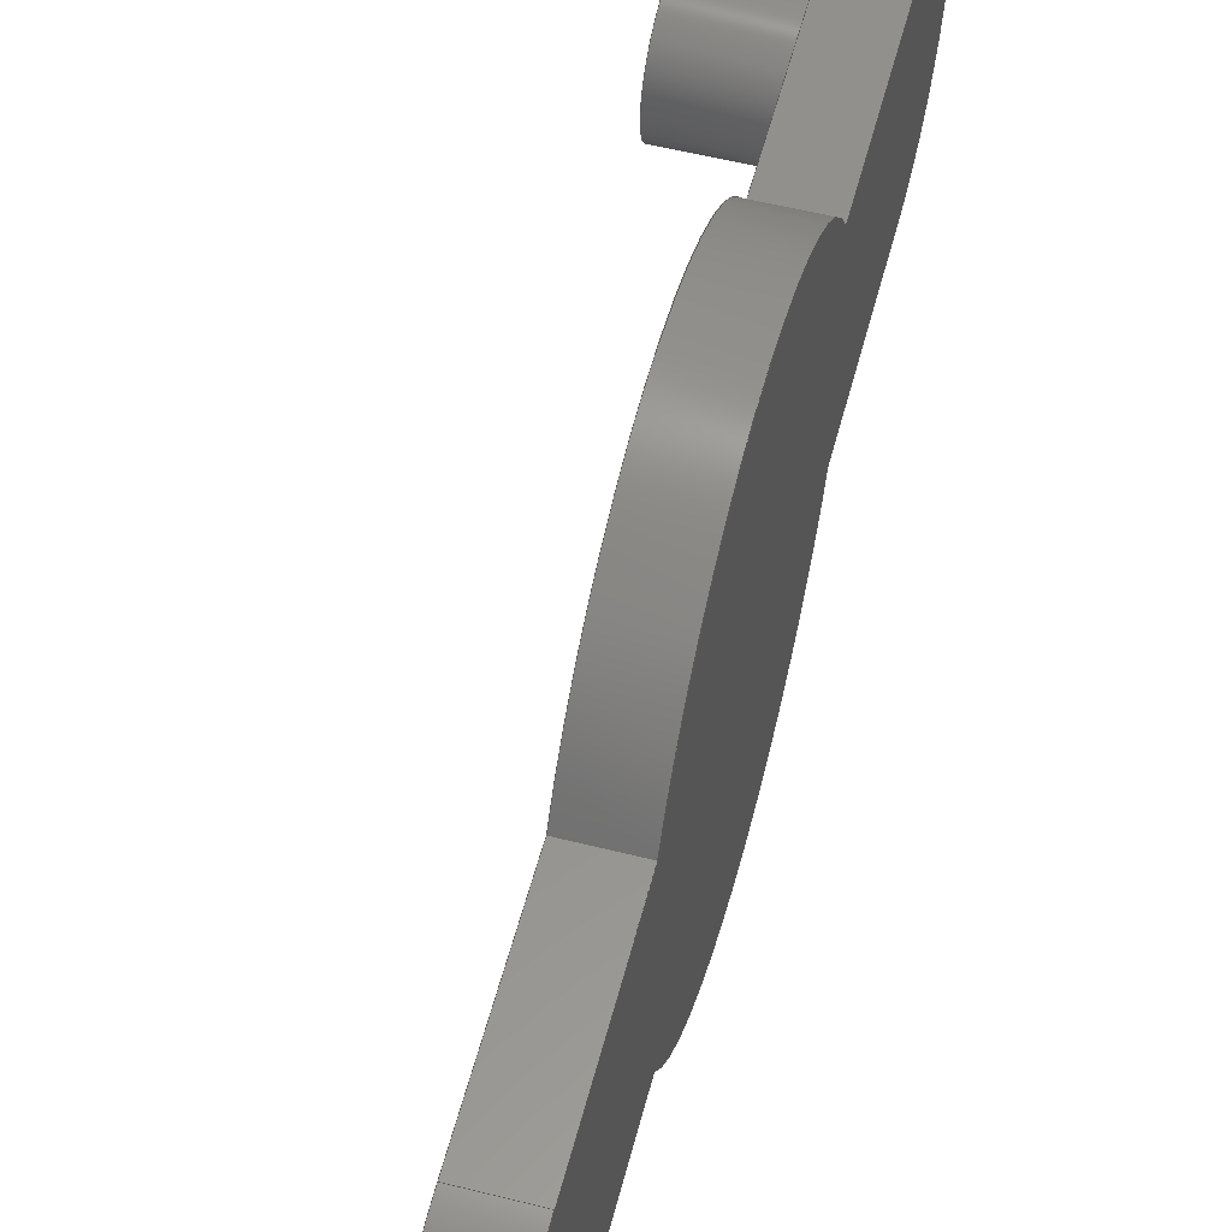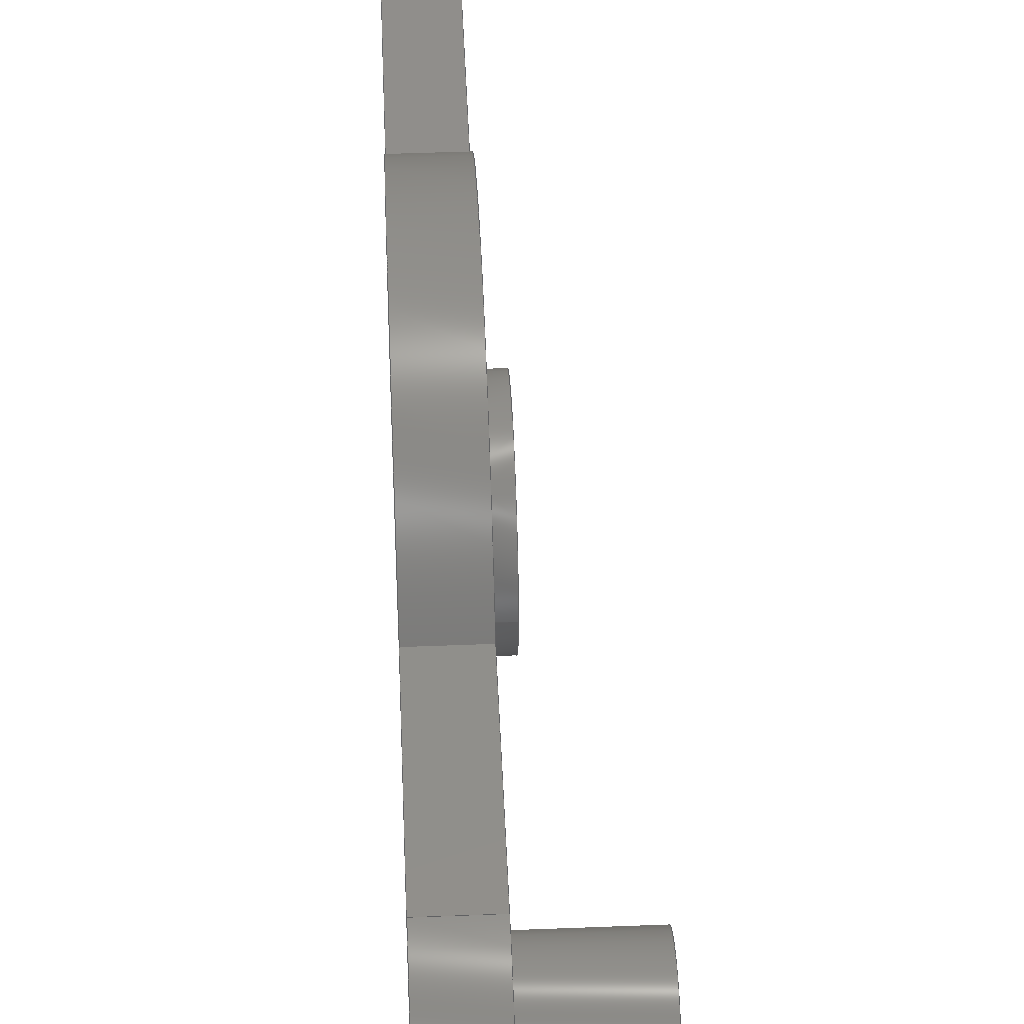
<metadata>
{"format":"step","ext":"step","renderer":"f3d","projection":"perspective","resolution":1024,"background":"white","views":[{"elev":56.5,"azim":-165.3,"up":"+Y"},{"elev":47.8,"azim":-2.5,"up":"+Y"}]}
</metadata>
<code>
ISO-10303-21;
DATA;
#1=MECHANICAL_DESIGN_GEOMETRIC_PRESENTATION_REPRESENTATION('',(#4),#404);
#2=SHAPE_REPRESENTATION_RELATIONSHIP('SRR','None',#411,#3);
#3=ADVANCED_BREP_SHAPE_REPRESENTATION('',(#5),#403);
#4=STYLED_ITEM('',(#421),#5);
#5=MANIFOLD_SOLID_BREP('Body1',#224);
#6=FACE_BOUND('',#43,.T.);
#7=FACE_BOUND('',#44,.T.);
#8=PLANE('',#241);
#9=PLANE('',#245);
#10=PLANE('',#246);
#11=PLANE('',#250);
#12=PLANE('',#254);
#13=PLANE('',#258);
#14=PLANE('',#262);
#15=PLANE('',#263);
#16=FACE_OUTER_BOUND('',#30,.T.);
#17=FACE_OUTER_BOUND('',#31,.T.);
#18=FACE_OUTER_BOUND('',#32,.T.);
#19=FACE_OUTER_BOUND('',#33,.T.);
#20=FACE_OUTER_BOUND('',#34,.T.);
#21=FACE_OUTER_BOUND('',#35,.T.);
#22=FACE_OUTER_BOUND('',#36,.T.);
#23=FACE_OUTER_BOUND('',#37,.T.);
#24=FACE_OUTER_BOUND('',#38,.T.);
#25=FACE_OUTER_BOUND('',#39,.T.);
#26=FACE_OUTER_BOUND('',#40,.T.);
#27=FACE_OUTER_BOUND('',#41,.T.);
#28=FACE_OUTER_BOUND('',#42,.T.);
#29=FACE_OUTER_BOUND('',#45,.T.);
#30=EDGE_LOOP('',(#144,#145,#146,#147));
#31=EDGE_LOOP('',(#148));
#32=EDGE_LOOP('',(#149,#150,#151,#152));
#33=EDGE_LOOP('',(#153));
#34=EDGE_LOOP('',(#154,#155,#156,#157));
#35=EDGE_LOOP('',(#158,#159,#160,#161));
#36=EDGE_LOOP('',(#162,#163,#164,#165));
#37=EDGE_LOOP('',(#166,#167,#168,#169));
#38=EDGE_LOOP('',(#170,#171,#172,#173));
#39=EDGE_LOOP('',(#174,#175,#176,#177));
#40=EDGE_LOOP('',(#178,#179,#180,#181));
#41=EDGE_LOOP('',(#182,#183,#184,#185));
#42=EDGE_LOOP('',(#186,#187,#188,#189,#190,#191,#192,#193));
#43=EDGE_LOOP('',(#194));
#44=EDGE_LOOP('',(#195));
#45=EDGE_LOOP('',(#196,#197,#198,#199,#200,#201,#202,#203));
#46=LINE('',#341,#64);
#47=LINE('',#348,#65);
#48=LINE('',#354,#66);
#49=LINE('',#356,#67);
#50=LINE('',#358,#68);
#51=LINE('',#359,#69);
#52=LINE('',#365,#70);
#53=LINE('',#368,#71);
#54=LINE('',#370,#72);
#55=LINE('',#371,#73);
#56=LINE('',#377,#74);
#57=LINE('',#380,#75);
#58=LINE('',#382,#76);
#59=LINE('',#383,#77);
#60=LINE('',#389,#78);
#61=LINE('',#392,#79);
#62=LINE('',#394,#80);
#63=LINE('',#395,#81);
#64=VECTOR('',#270,0.6);
#65=VECTOR('',#279,1);
#66=VECTOR('',#286,1);
#67=VECTOR('',#287,1);
#68=VECTOR('',#288,1);
#69=VECTOR('',#289,1);
#70=VECTOR('',#296,1);
#71=VECTOR('',#299,1);
#72=VECTOR('',#300,1);
#73=VECTOR('',#301,1);
#74=VECTOR('',#308,1);
#75=VECTOR('',#311,1);
#76=VECTOR('',#312,1);
#77=VECTOR('',#313,1);
#78=VECTOR('',#320,1);
#79=VECTOR('',#323,1);
#80=VECTOR('',#324,1);
#81=VECTOR('',#325,1);
#82=CIRCLE('',#239,0.6);
#83=CIRCLE('',#240,0.6);
#84=CIRCLE('',#243,1);
#85=CIRCLE('',#244,1);
#86=CIRCLE('',#248,2.5);
#87=CIRCLE('',#249,2.5);
#88=CIRCLE('',#252,1.2);
#89=CIRCLE('',#253,1.2);
#90=CIRCLE('',#256,2.5);
#91=CIRCLE('',#257,2.5);
#92=CIRCLE('',#260,1.2);
#93=CIRCLE('',#261,1.2);
#94=VERTEX_POINT('',#338);
#95=VERTEX_POINT('',#340);
#96=VERTEX_POINT('',#345);
#97=VERTEX_POINT('',#347);
#98=VERTEX_POINT('',#352);
#99=VERTEX_POINT('',#353);
#100=VERTEX_POINT('',#355);
#101=VERTEX_POINT('',#357);
#102=VERTEX_POINT('',#361);
#103=VERTEX_POINT('',#363);
#104=VERTEX_POINT('',#367);
#105=VERTEX_POINT('',#369);
#106=VERTEX_POINT('',#373);
#107=VERTEX_POINT('',#375);
#108=VERTEX_POINT('',#379);
#109=VERTEX_POINT('',#381);
#110=VERTEX_POINT('',#385);
#111=VERTEX_POINT('',#387);
#112=VERTEX_POINT('',#391);
#113=VERTEX_POINT('',#393);
#114=EDGE_CURVE('',#94,#94,#82,.T.);
#115=EDGE_CURVE('',#94,#95,#46,.T.);
#116=EDGE_CURVE('',#95,#95,#83,.T.);
#117=EDGE_CURVE('',#96,#96,#84,.T.);
#118=EDGE_CURVE('',#96,#97,#47,.T.);
#119=EDGE_CURVE('',#97,#97,#85,.T.);
#120=EDGE_CURVE('',#98,#99,#48,.T.);
#121=EDGE_CURVE('',#98,#100,#49,.T.);
#122=EDGE_CURVE('',#101,#100,#50,.T.);
#123=EDGE_CURVE('',#99,#101,#51,.T.);
#124=EDGE_CURVE('',#102,#99,#86,.T.);
#125=EDGE_CURVE('',#103,#101,#87,.T.);
#126=EDGE_CURVE('',#102,#103,#52,.T.);
#127=EDGE_CURVE('',#102,#104,#53,.T.);
#128=EDGE_CURVE('',#105,#103,#54,.T.);
#129=EDGE_CURVE('',#104,#105,#55,.T.);
#130=EDGE_CURVE('',#106,#104,#88,.T.);
#131=EDGE_CURVE('',#107,#105,#89,.T.);
#132=EDGE_CURVE('',#106,#107,#56,.T.);
#133=EDGE_CURVE('',#106,#108,#57,.T.);
#134=EDGE_CURVE('',#109,#107,#58,.T.);
#135=EDGE_CURVE('',#108,#109,#59,.T.);
#136=EDGE_CURVE('',#110,#108,#90,.T.);
#137=EDGE_CURVE('',#111,#109,#91,.T.);
#138=EDGE_CURVE('',#110,#111,#60,.T.);
#139=EDGE_CURVE('',#110,#112,#61,.T.);
#140=EDGE_CURVE('',#113,#111,#62,.T.);
#141=EDGE_CURVE('',#112,#113,#63,.T.);
#142=EDGE_CURVE('',#98,#112,#92,.T.);
#143=EDGE_CURVE('',#100,#113,#93,.T.);
#144=ORIENTED_EDGE('',*,*,#114,.F.);
#145=ORIENTED_EDGE('',*,*,#115,.T.);
#146=ORIENTED_EDGE('',*,*,#116,.F.);
#147=ORIENTED_EDGE('',*,*,#115,.F.);
#148=ORIENTED_EDGE('',*,*,#114,.T.);
#149=ORIENTED_EDGE('',*,*,#117,.F.);
#150=ORIENTED_EDGE('',*,*,#118,.T.);
#151=ORIENTED_EDGE('',*,*,#119,.F.);
#152=ORIENTED_EDGE('',*,*,#118,.F.);
#153=ORIENTED_EDGE('',*,*,#117,.T.);
#154=ORIENTED_EDGE('',*,*,#120,.F.);
#155=ORIENTED_EDGE('',*,*,#121,.T.);
#156=ORIENTED_EDGE('',*,*,#122,.F.);
#157=ORIENTED_EDGE('',*,*,#123,.F.);
#158=ORIENTED_EDGE('',*,*,#124,.T.);
#159=ORIENTED_EDGE('',*,*,#123,.T.);
#160=ORIENTED_EDGE('',*,*,#125,.F.);
#161=ORIENTED_EDGE('',*,*,#126,.F.);
#162=ORIENTED_EDGE('',*,*,#127,.F.);
#163=ORIENTED_EDGE('',*,*,#126,.T.);
#164=ORIENTED_EDGE('',*,*,#128,.F.);
#165=ORIENTED_EDGE('',*,*,#129,.F.);
#166=ORIENTED_EDGE('',*,*,#130,.T.);
#167=ORIENTED_EDGE('',*,*,#129,.T.);
#168=ORIENTED_EDGE('',*,*,#131,.F.);
#169=ORIENTED_EDGE('',*,*,#132,.F.);
#170=ORIENTED_EDGE('',*,*,#133,.F.);
#171=ORIENTED_EDGE('',*,*,#132,.T.);
#172=ORIENTED_EDGE('',*,*,#134,.F.);
#173=ORIENTED_EDGE('',*,*,#135,.F.);
#174=ORIENTED_EDGE('',*,*,#136,.T.);
#175=ORIENTED_EDGE('',*,*,#135,.T.);
#176=ORIENTED_EDGE('',*,*,#137,.F.);
#177=ORIENTED_EDGE('',*,*,#138,.F.);
#178=ORIENTED_EDGE('',*,*,#139,.F.);
#179=ORIENTED_EDGE('',*,*,#138,.T.);
#180=ORIENTED_EDGE('',*,*,#140,.F.);
#181=ORIENTED_EDGE('',*,*,#141,.F.);
#182=ORIENTED_EDGE('',*,*,#142,.T.);
#183=ORIENTED_EDGE('',*,*,#141,.T.);
#184=ORIENTED_EDGE('',*,*,#143,.F.);
#185=ORIENTED_EDGE('',*,*,#121,.F.);
#186=ORIENTED_EDGE('',*,*,#143,.T.);
#187=ORIENTED_EDGE('',*,*,#140,.T.);
#188=ORIENTED_EDGE('',*,*,#137,.T.);
#189=ORIENTED_EDGE('',*,*,#134,.T.);
#190=ORIENTED_EDGE('',*,*,#131,.T.);
#191=ORIENTED_EDGE('',*,*,#128,.T.);
#192=ORIENTED_EDGE('',*,*,#125,.T.);
#193=ORIENTED_EDGE('',*,*,#122,.T.);
#194=ORIENTED_EDGE('',*,*,#116,.T.);
#195=ORIENTED_EDGE('',*,*,#119,.T.);
#196=ORIENTED_EDGE('',*,*,#142,.F.);
#197=ORIENTED_EDGE('',*,*,#120,.T.);
#198=ORIENTED_EDGE('',*,*,#124,.F.);
#199=ORIENTED_EDGE('',*,*,#127,.T.);
#200=ORIENTED_EDGE('',*,*,#130,.F.);
#201=ORIENTED_EDGE('',*,*,#133,.T.);
#202=ORIENTED_EDGE('',*,*,#136,.F.);
#203=ORIENTED_EDGE('',*,*,#139,.T.);
#204=CYLINDRICAL_SURFACE('',#238,0.6);
#205=CYLINDRICAL_SURFACE('',#242,1);
#206=CYLINDRICAL_SURFACE('',#247,2.5);
#207=CYLINDRICAL_SURFACE('',#251,1.2);
#208=CYLINDRICAL_SURFACE('',#255,2.5);
#209=CYLINDRICAL_SURFACE('',#259,1.2);
#210=ADVANCED_FACE('',(#16),#204,.T.);
#211=ADVANCED_FACE('',(#17),#8,.T.);
#212=ADVANCED_FACE('',(#18),#205,.T.);
#213=ADVANCED_FACE('',(#19),#9,.T.);
#214=ADVANCED_FACE('',(#20),#10,.T.);
#215=ADVANCED_FACE('',(#21),#206,.T.);
#216=ADVANCED_FACE('',(#22),#11,.T.);
#217=ADVANCED_FACE('',(#23),#207,.T.);
#218=ADVANCED_FACE('',(#24),#12,.T.);
#219=ADVANCED_FACE('',(#25),#208,.T.);
#220=ADVANCED_FACE('',(#26),#13,.T.);
#221=ADVANCED_FACE('',(#27),#209,.T.);
#222=ADVANCED_FACE('',(#28,#6,#7),#14,.T.);
#223=ADVANCED_FACE('',(#29),#15,.F.);
#224=CLOSED_SHELL('',(#210,#211,#212,#213,#214,#215,#216,#217,#218,#219,
#220,#221,#222,#223));
#225=DERIVED_UNIT_ELEMENT(#227,1);
#226=DERIVED_UNIT_ELEMENT(#406,3);
#227=(
MASS_UNIT()
NAMED_UNIT(*)
SI_UNIT(.KILO.,.GRAM.)
);
#228=DERIVED_UNIT((#225,#226));
#229=MEASURE_REPRESENTATION_ITEM('density measure',
POSITIVE_RATIO_MEASURE(7850),#228);
#230=PROPERTY_DEFINITION_REPRESENTATION(#235,#232);
#231=PROPERTY_DEFINITION_REPRESENTATION(#236,#233);
#232=REPRESENTATION('material name',(#234),#403);
#233=REPRESENTATION('density',(#229),#403);
#234=DESCRIPTIVE_REPRESENTATION_ITEM('Steel','Steel');
#235=PROPERTY_DEFINITION('material property','material name',#413);
#236=PROPERTY_DEFINITION('material property','density of part',#413);
#237=AXIS2_PLACEMENT_3D('placement',#336,#264,#265);
#238=AXIS2_PLACEMENT_3D('',#337,#266,#267);
#239=AXIS2_PLACEMENT_3D('',#339,#268,#269);
#240=AXIS2_PLACEMENT_3D('',#342,#271,#272);
#241=AXIS2_PLACEMENT_3D('',#343,#273,#274);
#242=AXIS2_PLACEMENT_3D('',#344,#275,#276);
#243=AXIS2_PLACEMENT_3D('',#346,#277,#278);
#244=AXIS2_PLACEMENT_3D('',#349,#280,#281);
#245=AXIS2_PLACEMENT_3D('',#350,#282,#283);
#246=AXIS2_PLACEMENT_3D('',#351,#284,#285);
#247=AXIS2_PLACEMENT_3D('',#360,#290,#291);
#248=AXIS2_PLACEMENT_3D('',#362,#292,#293);
#249=AXIS2_PLACEMENT_3D('',#364,#294,#295);
#250=AXIS2_PLACEMENT_3D('',#366,#297,#298);
#251=AXIS2_PLACEMENT_3D('',#372,#302,#303);
#252=AXIS2_PLACEMENT_3D('',#374,#304,#305);
#253=AXIS2_PLACEMENT_3D('',#376,#306,#307);
#254=AXIS2_PLACEMENT_3D('',#378,#309,#310);
#255=AXIS2_PLACEMENT_3D('',#384,#314,#315);
#256=AXIS2_PLACEMENT_3D('',#386,#316,#317);
#257=AXIS2_PLACEMENT_3D('',#388,#318,#319);
#258=AXIS2_PLACEMENT_3D('',#390,#321,#322);
#259=AXIS2_PLACEMENT_3D('',#396,#326,#327);
#260=AXIS2_PLACEMENT_3D('',#397,#328,#329);
#261=AXIS2_PLACEMENT_3D('',#398,#330,#331);
#262=AXIS2_PLACEMENT_3D('',#399,#332,#333);
#263=AXIS2_PLACEMENT_3D('',#400,#334,#335);
#264=DIRECTION('axis',(0,0,1));
#265=DIRECTION('refdir',(1,0,0));
#266=DIRECTION('center_axis',(1,0,0));
#267=DIRECTION('ref_axis',(0,0,-1));
#268=DIRECTION('center_axis',(1,0,0));
#269=DIRECTION('ref_axis',(0,0,-1));
#270=DIRECTION('',(-1,0,0));
#271=DIRECTION('center_axis',(-1,0,0));
#272=DIRECTION('ref_axis',(0,0,-1));
#273=DIRECTION('center_axis',(1,0,0));
#274=DIRECTION('ref_axis',(0,0,-1));
#275=DIRECTION('center_axis',(1,0,0));
#276=DIRECTION('ref_axis',(0,0,-1));
#277=DIRECTION('center_axis',(1,0,0));
#278=DIRECTION('ref_axis',(0,0,-1));
#279=DIRECTION('',(-1,0,0));
#280=DIRECTION('center_axis',(-1,0,0));
#281=DIRECTION('ref_axis',(0,0,-1));
#282=DIRECTION('center_axis',(1,0,0));
#283=DIRECTION('ref_axis',(0,0,-1));
#284=DIRECTION('center_axis',(0,1,0));
#285=DIRECTION('ref_axis',(0,0,1));
#286=DIRECTION('',(0,0,-1));
#287=DIRECTION('',(1,0,0));
#288=DIRECTION('',(0,0,1));
#289=DIRECTION('',(1,0,0));
#290=DIRECTION('center_axis',(1,0,0));
#291=DIRECTION('ref_axis',(0,0.48,-0.8773));
#292=DIRECTION('center_axis',(1,0,0));
#293=DIRECTION('ref_axis',(0,0.48,-0.8773));
#294=DIRECTION('center_axis',(1,0,0));
#295=DIRECTION('ref_axis',(0,0.48,-0.8773));
#296=DIRECTION('',(1,0,0));
#297=DIRECTION('center_axis',(0,1,0));
#298=DIRECTION('ref_axis',(0,0,1));
#299=DIRECTION('',(0,0,-1));
#300=DIRECTION('',(0,0,1));
#301=DIRECTION('',(1,0,0));
#302=DIRECTION('center_axis',(1,0,0));
#303=DIRECTION('ref_axis',(0,-1,1.85e-16));
#304=DIRECTION('center_axis',(1,0,0));
#305=DIRECTION('ref_axis',(0,-1,1.85e-16));
#306=DIRECTION('center_axis',(1,0,0));
#307=DIRECTION('ref_axis',(0,-1,1.85e-16));
#308=DIRECTION('',(1,0,0));
#309=DIRECTION('center_axis',(0,-1,0));
#310=DIRECTION('ref_axis',(0,0,-1));
#311=DIRECTION('',(0,0,1));
#312=DIRECTION('',(0,0,-1));
#313=DIRECTION('',(1,0,0));
#314=DIRECTION('center_axis',(1,0,0));
#315=DIRECTION('ref_axis',(0,-0.48,0.8773));
#316=DIRECTION('center_axis',(1,0,0));
#317=DIRECTION('ref_axis',(0,-0.48,0.8773));
#318=DIRECTION('center_axis',(1,0,0));
#319=DIRECTION('ref_axis',(0,-0.48,0.8773));
#320=DIRECTION('',(1,0,0));
#321=DIRECTION('center_axis',(0,-1,0));
#322=DIRECTION('ref_axis',(0,0,-1));
#323=DIRECTION('',(0,0,1));
#324=DIRECTION('',(0,0,-1));
#325=DIRECTION('',(1,0,0));
#326=DIRECTION('center_axis',(1,0,0));
#327=DIRECTION('ref_axis',(0,1,1.48e-15));
#328=DIRECTION('center_axis',(1,0,0));
#329=DIRECTION('ref_axis',(0,1,1.48e-15));
#330=DIRECTION('center_axis',(1,0,0));
#331=DIRECTION('ref_axis',(0,1,1.48e-15));
#332=DIRECTION('center_axis',(1,0,0));
#333=DIRECTION('ref_axis',(0,0,-1));
#334=DIRECTION('center_axis',(1,0,0));
#335=DIRECTION('ref_axis',(0,0,-1));
#336=CARTESIAN_POINT('',(0,0,0));
#337=CARTESIAN_POINT('Origin',(0.6,3.571,8.11));
#338=CARTESIAN_POINT('',(1.6,3.571,8.71));
#339=CARTESIAN_POINT('Origin',(1.6,3.571,8.11));
#340=CARTESIAN_POINT('',(0.6,3.571,8.71));
#341=CARTESIAN_POINT('',(0.6,3.571,8.71));
#342=CARTESIAN_POINT('Origin',(0.6,3.571,8.11));
#343=CARTESIAN_POINT('Origin',(1.6,3.571,8.11));
#344=CARTESIAN_POINT('Origin',(0.6,3.571,3.86));
#345=CARTESIAN_POINT('',(0.8,3.571,4.86));
#346=CARTESIAN_POINT('Origin',(0.8,3.571,3.86));
#347=CARTESIAN_POINT('',(0.6,3.571,4.86));
#348=CARTESIAN_POINT('',(0.6,3.571,4.86));
#349=CARTESIAN_POINT('Origin',(0.6,3.571,3.86));
#350=CARTESIAN_POINT('Origin',(0.8,3.571,3.86));
#351=CARTESIAN_POINT('Origin',(0,4.771,6.053));
#352=CARTESIAN_POINT('',(0,4.771,8.11));
#353=CARTESIAN_POINT('',(0,4.771,6.053));
#354=CARTESIAN_POINT('',(0,4.771,8.11));
#355=CARTESIAN_POINT('',(0.6,4.771,8.11));
#356=CARTESIAN_POINT('',(0,4.771,8.11));
#357=CARTESIAN_POINT('',(0.6,4.771,6.053));
#358=CARTESIAN_POINT('',(0.6,4.771,8.11));
#359=CARTESIAN_POINT('',(0,4.771,6.053));
#360=CARTESIAN_POINT('Origin',(0,3.571,3.86));
#361=CARTESIAN_POINT('',(0,4.771,1.667));
#362=CARTESIAN_POINT('Origin',(0,3.571,3.86));
#363=CARTESIAN_POINT('',(0.6,4.771,1.667));
#364=CARTESIAN_POINT('Origin',(0.6,3.571,3.86));
#365=CARTESIAN_POINT('',(0,4.771,1.667));
#366=CARTESIAN_POINT('Origin',(0,4.771,-0.3898));
#367=CARTESIAN_POINT('',(0,4.771,-0.3898));
#368=CARTESIAN_POINT('',(0,4.771,1.667));
#369=CARTESIAN_POINT('',(0.6,4.771,-0.3898));
#370=CARTESIAN_POINT('',(0.6,4.771,1.667));
#371=CARTESIAN_POINT('',(0,4.771,-0.3898));
#372=CARTESIAN_POINT('Origin',(0,3.571,-0.3898));
#373=CARTESIAN_POINT('',(0,2.371,-0.3898));
#374=CARTESIAN_POINT('Origin',(0,3.571,-0.3898));
#375=CARTESIAN_POINT('',(0.6,2.371,-0.3898));
#376=CARTESIAN_POINT('Origin',(0.6,3.571,-0.3898));
#377=CARTESIAN_POINT('',(0,2.371,-0.3898));
#378=CARTESIAN_POINT('Origin',(0,2.371,1.667));
#379=CARTESIAN_POINT('',(0,2.371,1.667));
#380=CARTESIAN_POINT('',(0,2.371,-0.3898));
#381=CARTESIAN_POINT('',(0.6,2.371,1.667));
#382=CARTESIAN_POINT('',(0.6,2.371,-0.3898));
#383=CARTESIAN_POINT('',(0,2.371,1.667));
#384=CARTESIAN_POINT('Origin',(0,3.571,3.86));
#385=CARTESIAN_POINT('',(0,2.371,6.053));
#386=CARTESIAN_POINT('Origin',(0,3.571,3.86));
#387=CARTESIAN_POINT('',(0.6,2.371,6.053));
#388=CARTESIAN_POINT('Origin',(0.6,3.571,3.86));
#389=CARTESIAN_POINT('',(0,2.371,6.053));
#390=CARTESIAN_POINT('Origin',(0,2.371,8.11));
#391=CARTESIAN_POINT('',(0,2.371,8.11));
#392=CARTESIAN_POINT('',(0,2.371,6.053));
#393=CARTESIAN_POINT('',(0.6,2.371,8.11));
#394=CARTESIAN_POINT('',(0.6,2.371,6.053));
#395=CARTESIAN_POINT('',(0,2.371,8.11));
#396=CARTESIAN_POINT('Origin',(0,3.571,8.11));
#397=CARTESIAN_POINT('Origin',(0,3.571,8.11));
#398=CARTESIAN_POINT('Origin',(0.6,3.571,8.11));
#399=CARTESIAN_POINT('Origin',(0.6,3.571,3.86));
#400=CARTESIAN_POINT('Origin',(0,3.571,3.86));
#401=UNCERTAINTY_MEASURE_WITH_UNIT(LENGTH_MEASURE(0.001),#405,
'DISTANCE_ACCURACY_VALUE',
'Maximum model space distance between geometric entities at asserted c
onnectivities');
#402=UNCERTAINTY_MEASURE_WITH_UNIT(LENGTH_MEASURE(0.001),#405,
'DISTANCE_ACCURACY_VALUE',
'Maximum model space distance between geometric entities at asserted c
onnectivities');
#403=(
GEOMETRIC_REPRESENTATION_CONTEXT(3)
GLOBAL_UNCERTAINTY_ASSIGNED_CONTEXT((#401))
GLOBAL_UNIT_ASSIGNED_CONTEXT((#405,#407,#408))
REPRESENTATION_CONTEXT('','3D')
);
#404=(
GEOMETRIC_REPRESENTATION_CONTEXT(3)
GLOBAL_UNCERTAINTY_ASSIGNED_CONTEXT((#402))
GLOBAL_UNIT_ASSIGNED_CONTEXT((#405,#407,#408))
REPRESENTATION_CONTEXT('','3D')
);
#405=(
LENGTH_UNIT()
NAMED_UNIT(*)
SI_UNIT(.CENTI.,.METRE.)
);
#406=(
LENGTH_UNIT()
NAMED_UNIT(*)
SI_UNIT($,.METRE.)
);
#407=(
NAMED_UNIT(*)
PLANE_ANGLE_UNIT()
SI_UNIT($,.RADIAN.)
);
#408=(
NAMED_UNIT(*)
SI_UNIT($,.STERADIAN.)
SOLID_ANGLE_UNIT()
);
#409=SHAPE_DEFINITION_REPRESENTATION(#410,#411);
#410=PRODUCT_DEFINITION_SHAPE('',$,#413);
#411=SHAPE_REPRESENTATION('',(#237),#403);
#412=PRODUCT_DEFINITION_CONTEXT('part definition',#417,'design');
#413=PRODUCT_DEFINITION('TOP SUPPORT BRACKET','TOP SUPPORT BRACKET v1',
#414,#412);
#414=PRODUCT_DEFINITION_FORMATION('',$,#419);
#415=PRODUCT_RELATED_PRODUCT_CATEGORY('TOP SUPPORT BRACKET v1',
'TOP SUPPORT BRACKET v1',(#419));
#416=APPLICATION_PROTOCOL_DEFINITION('international standard',
'automotive_design',2009,#417);
#417=APPLICATION_CONTEXT(
'Core Data for Automotive Mechanical Design Process');
#418=PRODUCT_CONTEXT('part definition',#417,'mechanical');
#419=PRODUCT('TOP SUPPORT BRACKET','TOP SUPPORT BRACKET v1',$,(#418));
#420=PRESENTATION_STYLE_ASSIGNMENT((#422));
#421=PRESENTATION_STYLE_ASSIGNMENT((#423));
#422=SURFACE_STYLE_USAGE(.BOTH.,#424);
#423=SURFACE_STYLE_USAGE(.BOTH.,#425);
#424=SURFACE_SIDE_STYLE('',(#426));
#425=SURFACE_SIDE_STYLE('',(#427));
#426=SURFACE_STYLE_FILL_AREA(#428);
#427=SURFACE_STYLE_FILL_AREA(#429);
#428=FILL_AREA_STYLE('Steel - Satin',(#430));
#429=FILL_AREA_STYLE('Paint - Metal Flake (Silver)',(#431));
#430=FILL_AREA_STYLE_COLOUR('Steel - Satin',#432);
#431=FILL_AREA_STYLE_COLOUR('Paint - Metal Flake (Silver)',#433);
#432=COLOUR_RGB('Steel - Satin',0.6275,0.6275,0.6275);
#433=COLOUR_RGB('Paint - Metal Flake (Silver)',0.9843,0.9804,
0.9608);
ENDSEC;
END-ISO-10303-21;

</code>
